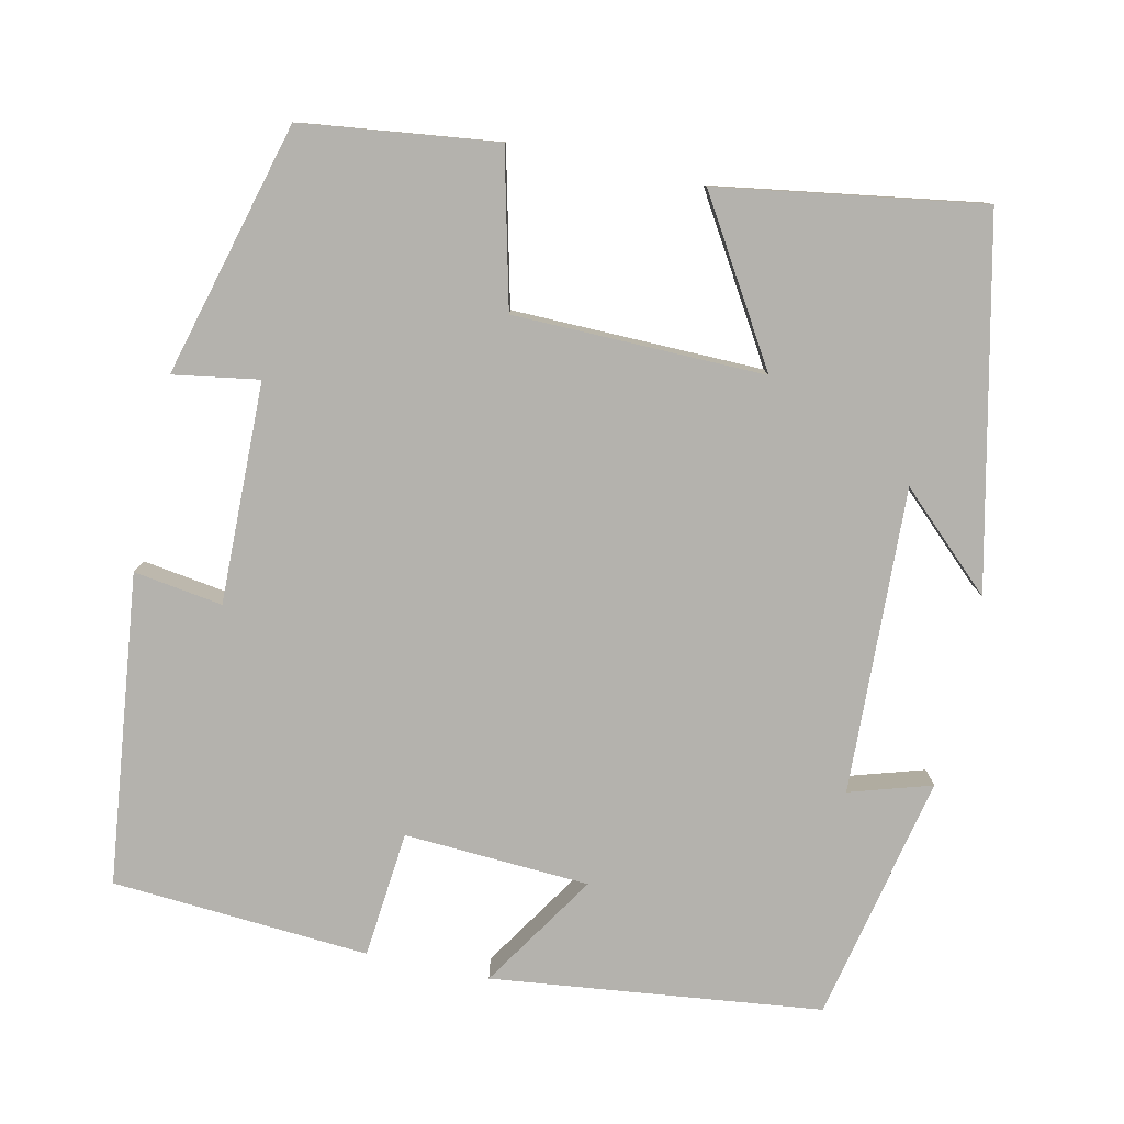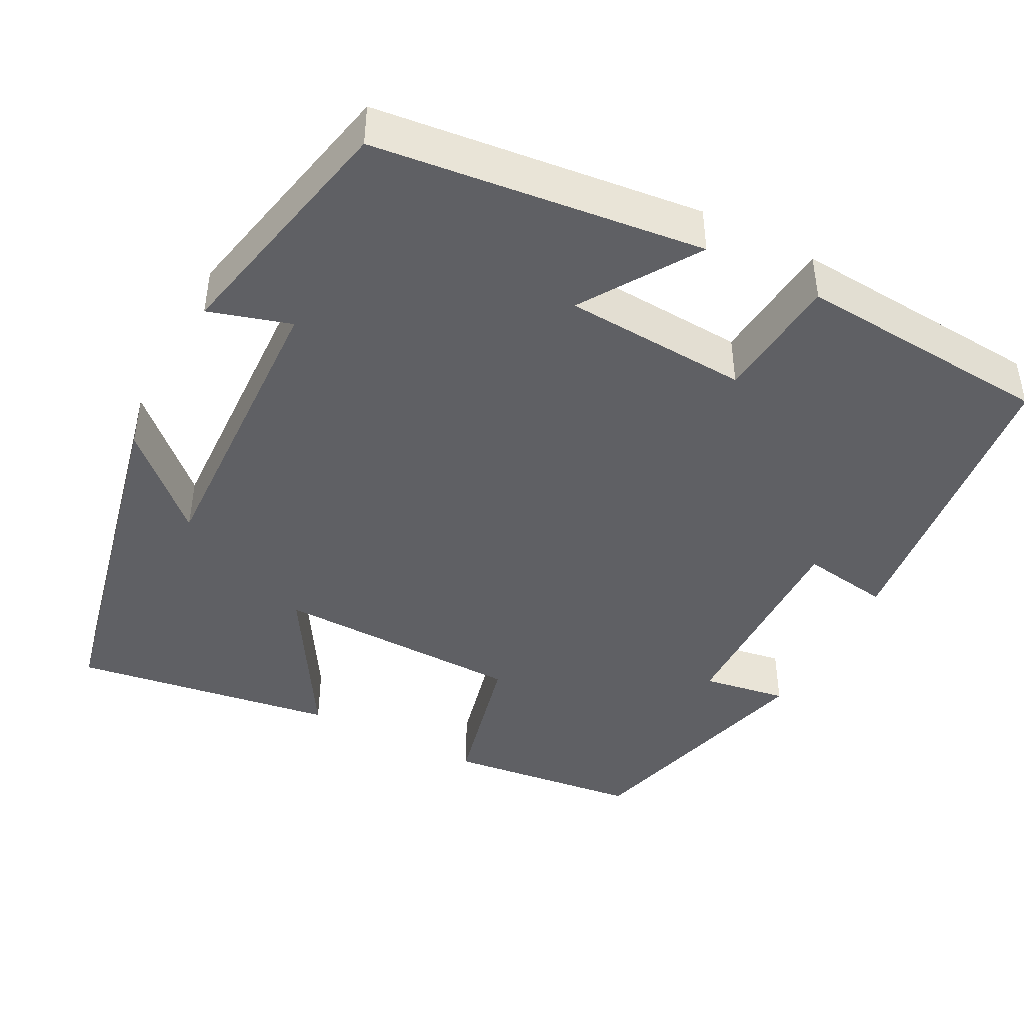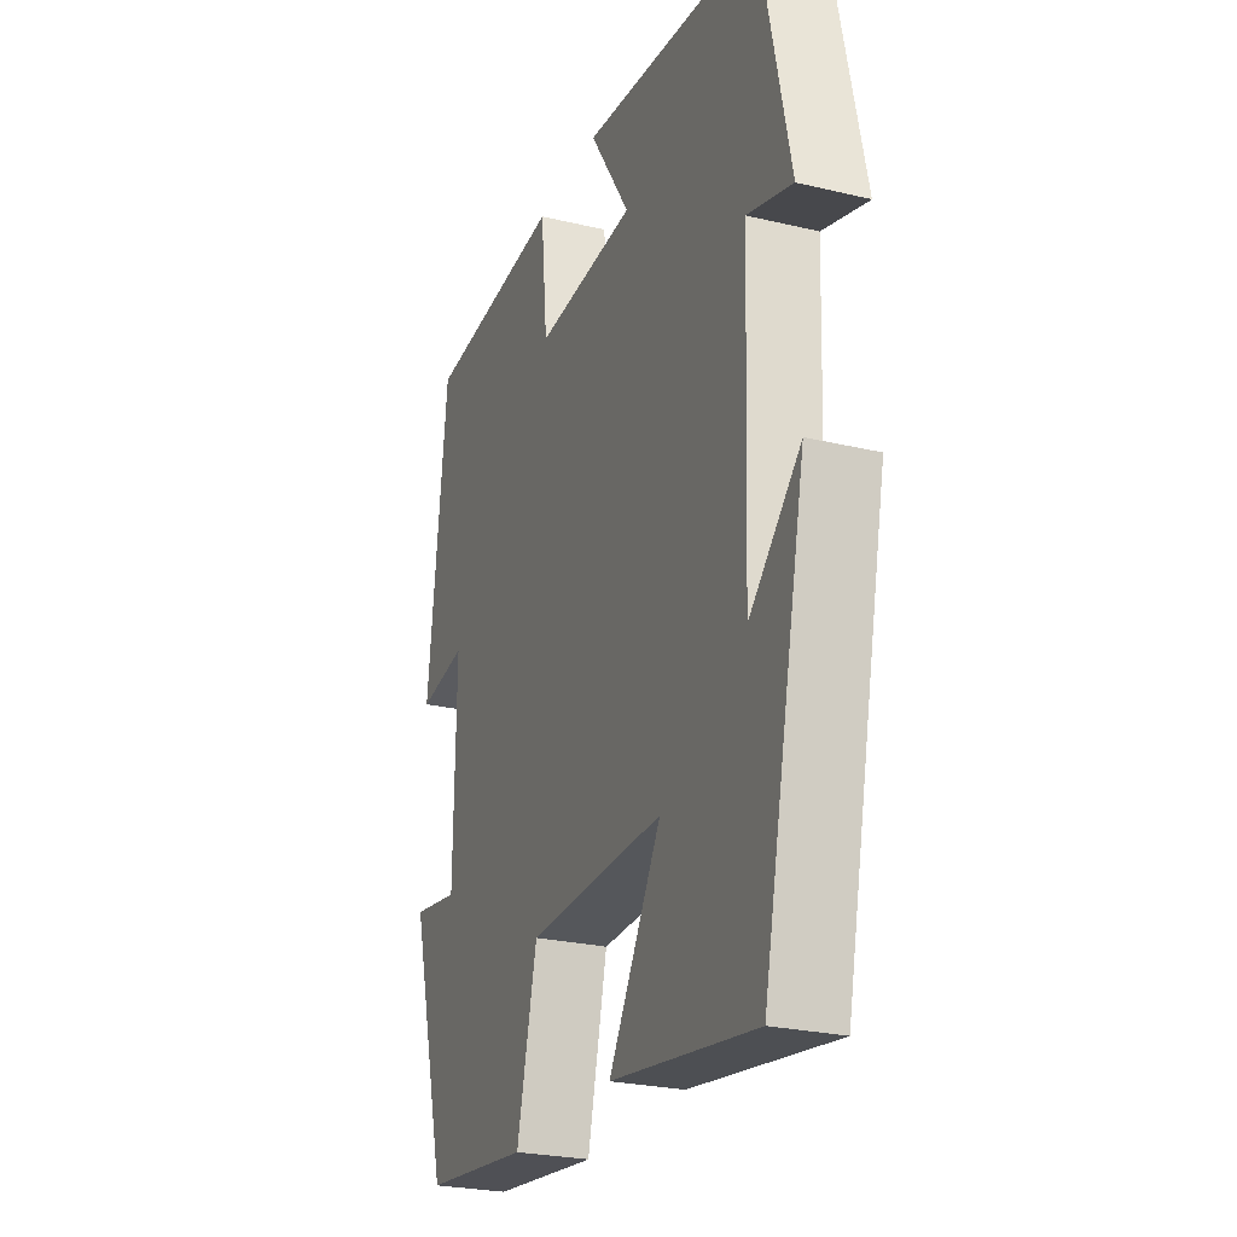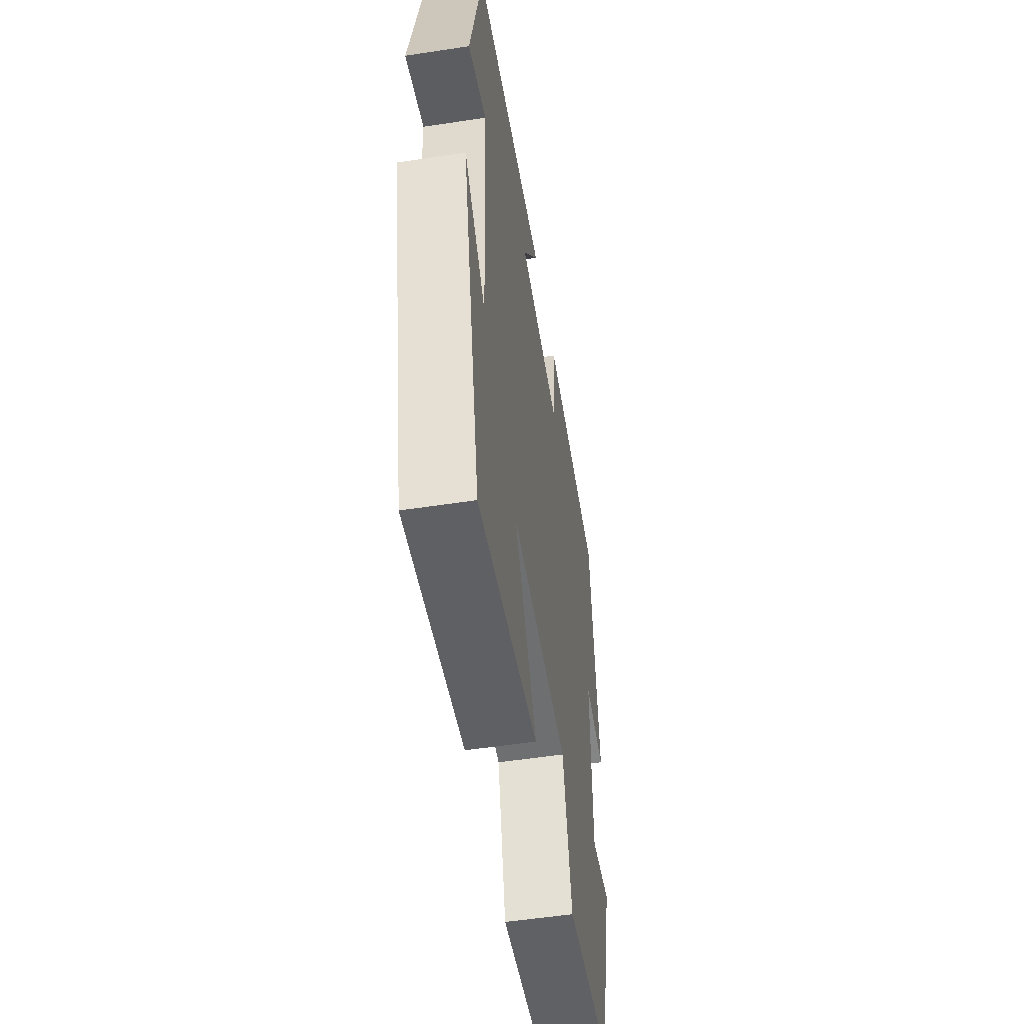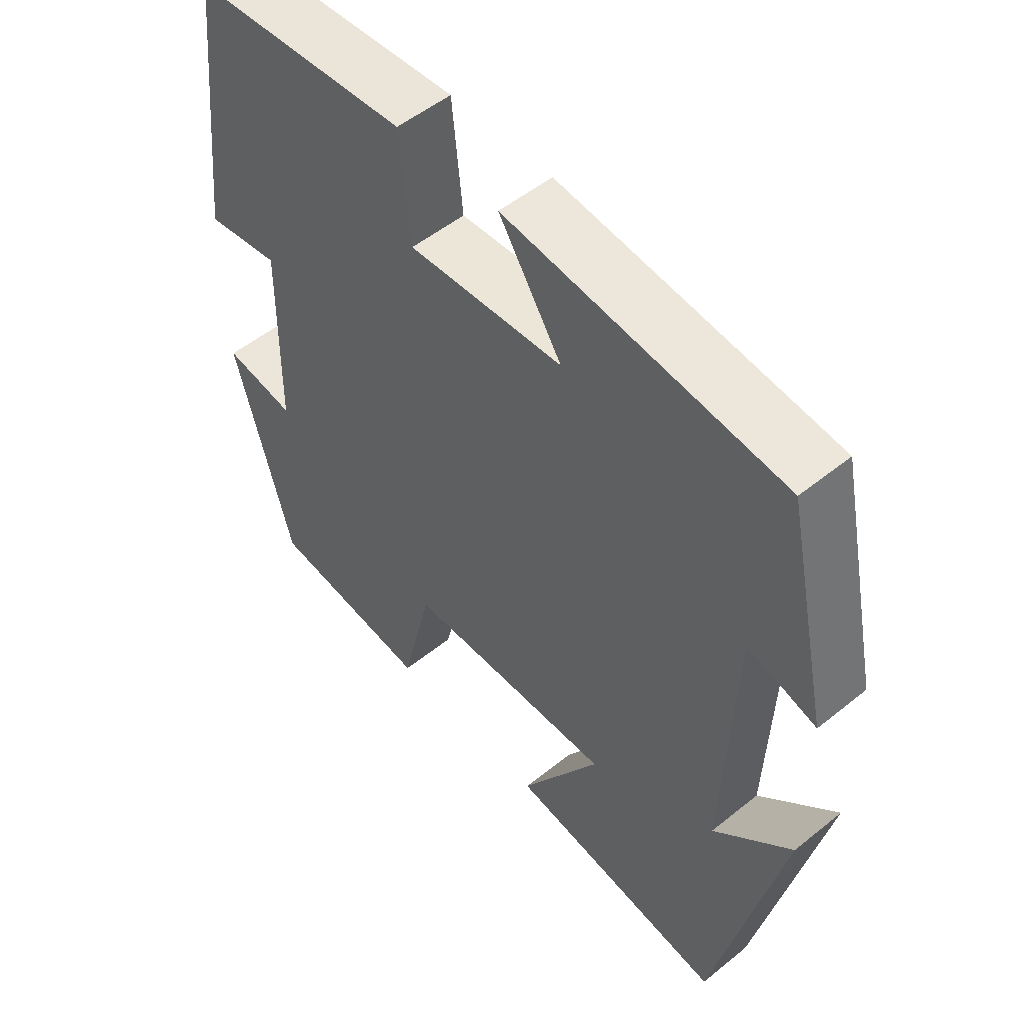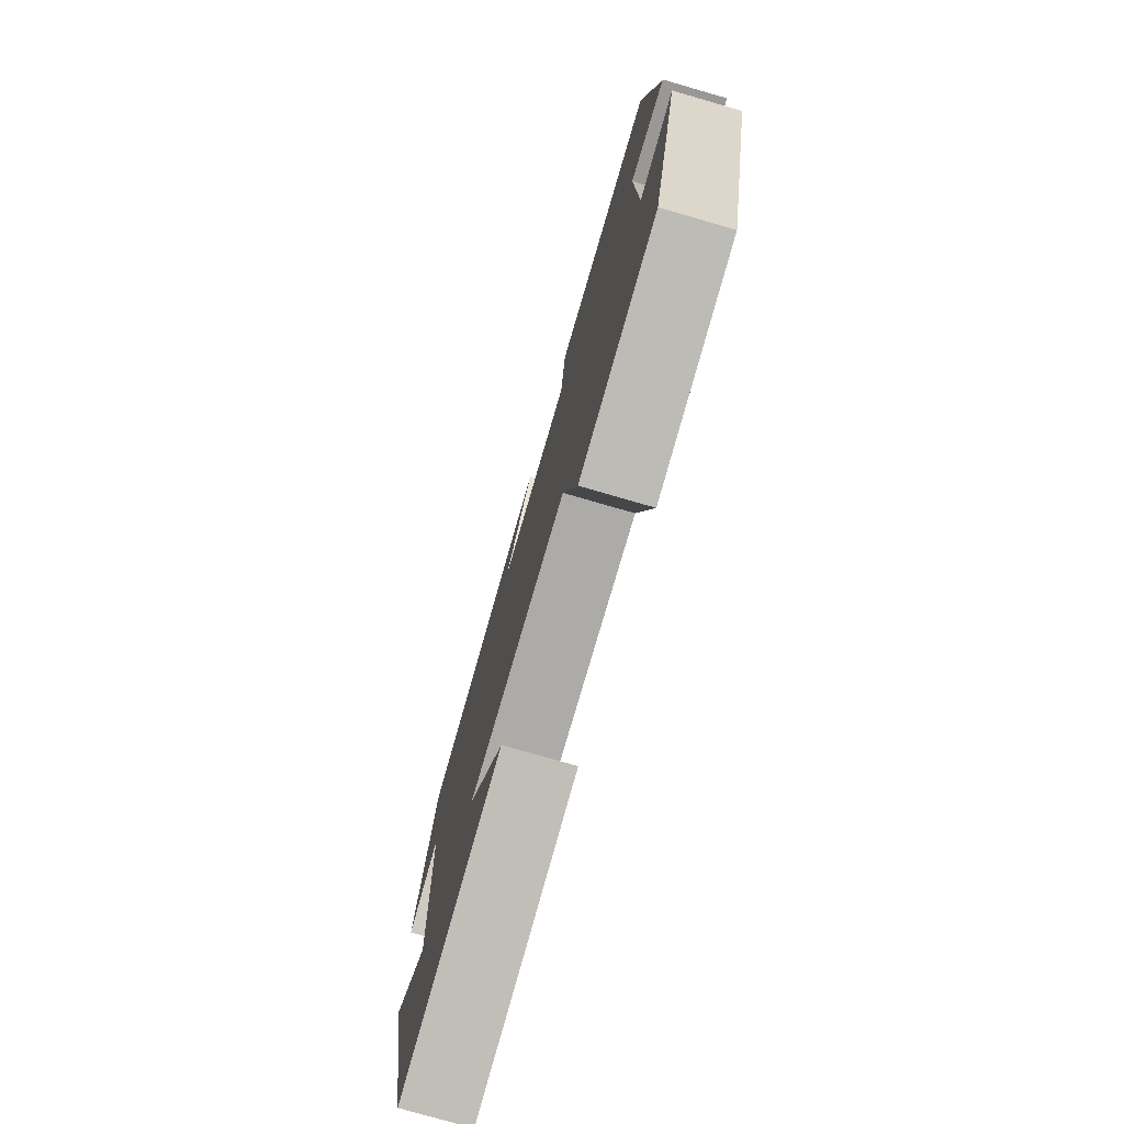
<metadata>
{"format":"obj","ext":"obj","renderer":"f3d","projection":"perspective","resolution":1024,"background":"white","views":[{"elev":-79.5,"azim":167.9,"up":"+Y"},{"elev":-43.8,"azim":-27.5,"up":"+Y"},{"elev":-25.6,"azim":-110.9,"up":"+Z"},{"elev":-53.5,"azim":-80.7,"up":"+Z"},{"elev":52.4,"azim":-131.0,"up":"+Z"},{"elev":-77.4,"azim":73.9,"up":"+Z"}]}
</metadata>
<code>
v 0.414 0.07 -0.471
v 0.17 0.07 -0.5
v 0.124 0.07 -0.307
v -0.19 0.07 -0.301
v -0.07 0.07 -0.5
v -0.401 0.07 -0.55
v -0.5 0.07 -0.096
v -0.383 0.07 -0.207
v -0.397 0.07 0.175
v -0.5 0.07 0.144
v -0.433 0.07 0.453
v -0.02 0.07 0.5
v -0.114 0.07 0.355
v 0.118 0.07 0.341
v 0.134 0.07 0.5
v 0.456 0.07 0.476
v 0.5 0.07 0.088
v 0.389 0.07 0.105
v 0.393 0.07 -0.171
v 0.5 0.07 -0.154
v 0.414 0 -0.471
v 0.17 0 -0.5
v 0.124 0 -0.307
v -0.19 0 -0.301
v -0.07 0 -0.5
v -0.401 0 -0.55
v -0.5 0 -0.096
v -0.383 0 -0.207
v -0.397 0 0.175
v -0.5 0 0.144
v -0.433 0 0.453
v -0.02 0 0.5
v -0.114 0 0.355
v 0.118 0 0.341
v 0.134 0 0.5
v 0.456 0 0.476
v 0.5 0 0.088
v 0.389 0 0.105
v 0.393 0 -0.171
v 0.5 0 -0.154
f 1 2 3
f 20 1 3
f 19 20 3
f 18 19 3 4
f 16 17 18
f 15 16 18
f 14 15 18
f 13 14 18 4
f 11 12 13
f 10 11 13
f 9 10 13
f 8 9 13 4
f 6 7 8
f 4 5 6 8
f 23 22 21
f 23 21 40
f 23 40 39
f 24 23 39 38
f 38 37 36
f 38 36 35
f 38 35 34
f 24 38 34 33
f 33 32 31
f 33 31 30
f 33 30 29
f 24 33 29 28
f 28 27 26
f 28 26 25 24
f 1 21 22 2
f 2 22 23 3
f 3 23 24 4
f 4 24 25 5
f 5 25 26 6
f 6 26 27 7
f 7 27 28 8
f 8 28 29 9
f 9 29 30 10
f 10 30 31 11
f 11 31 32 12
f 12 32 33 13
f 13 33 34 14
f 14 34 35 15
f 15 35 36 16
f 16 36 37 17
f 17 37 38 18
f 18 38 39 19
f 19 39 40 20
f 20 40 21 1

</code>
